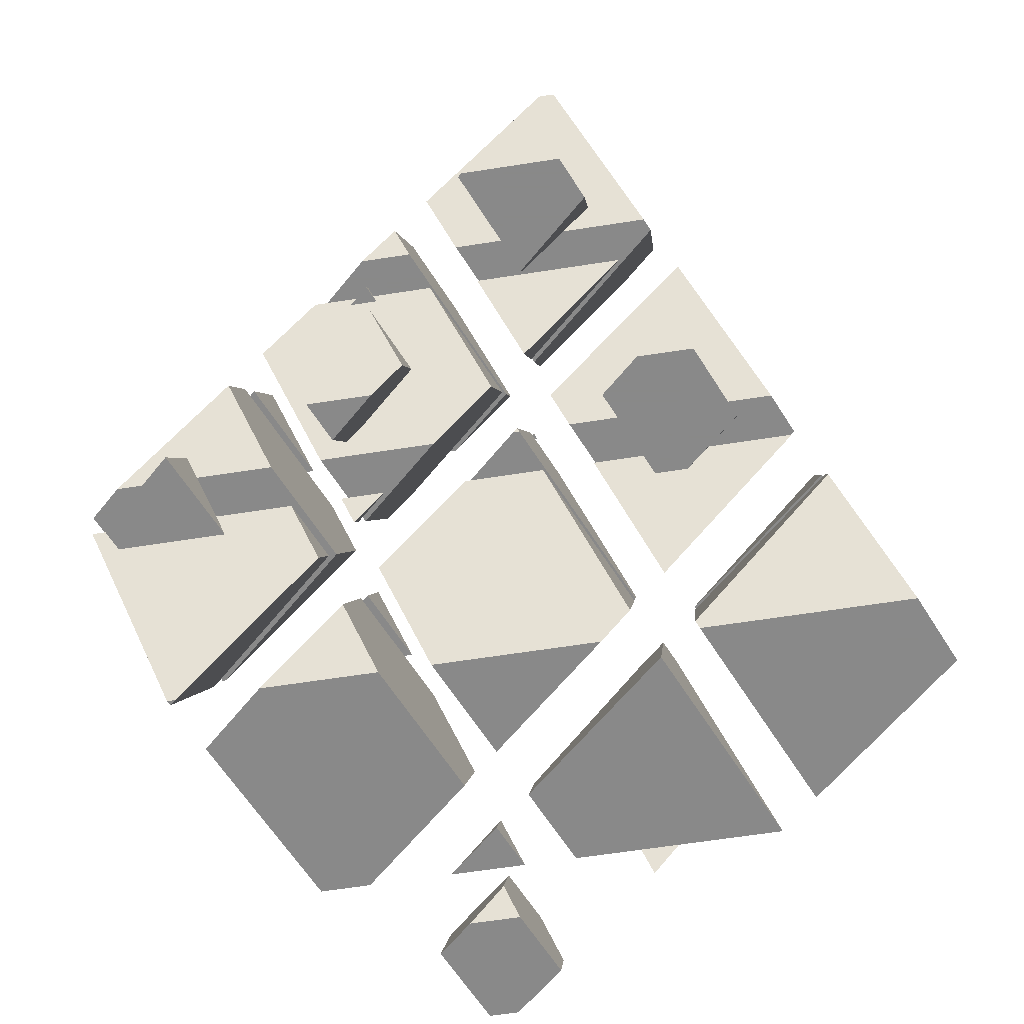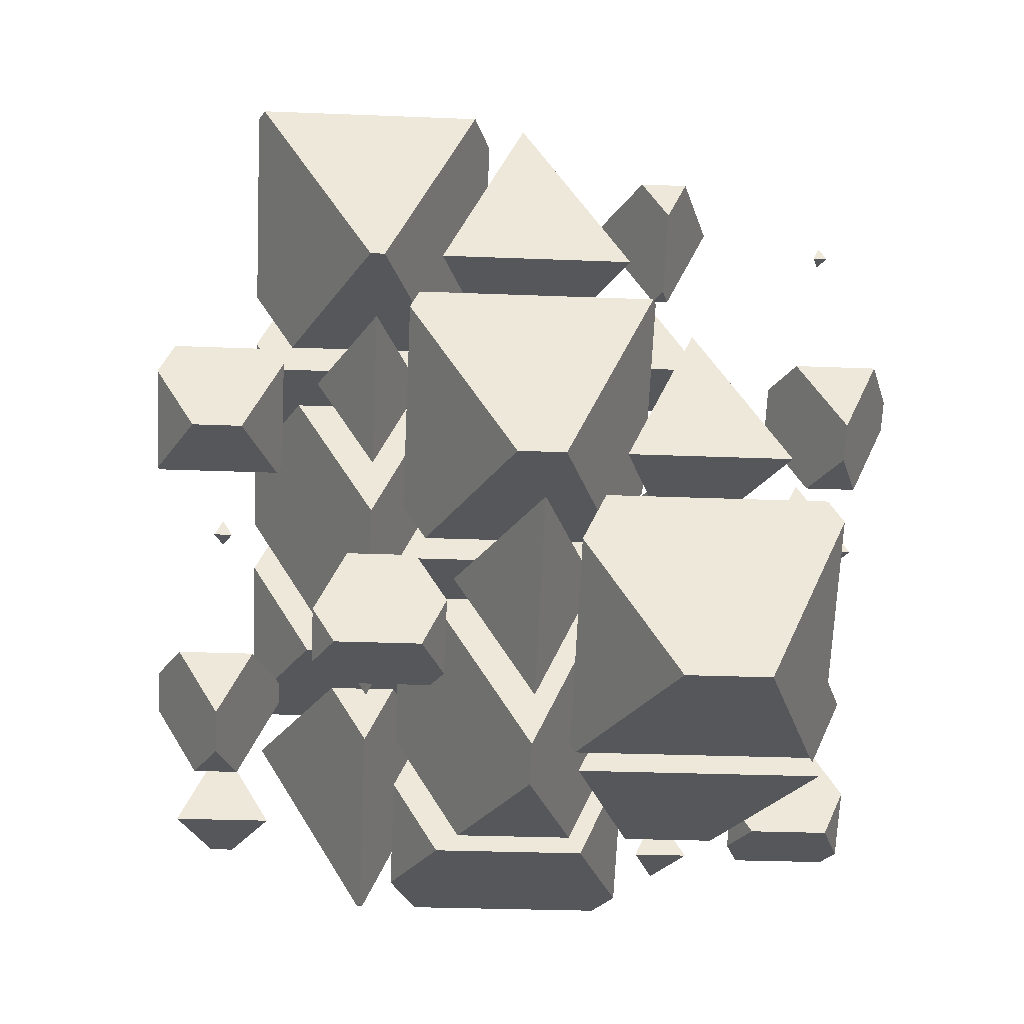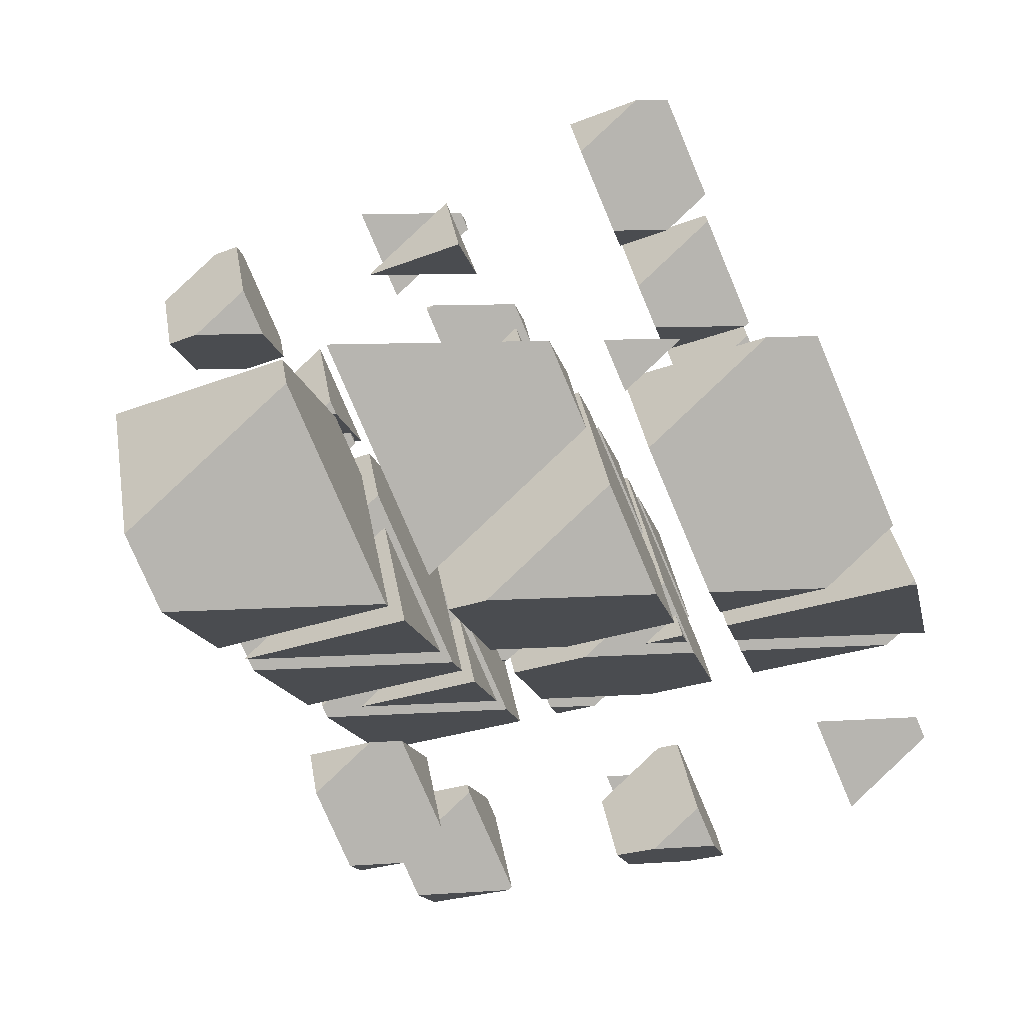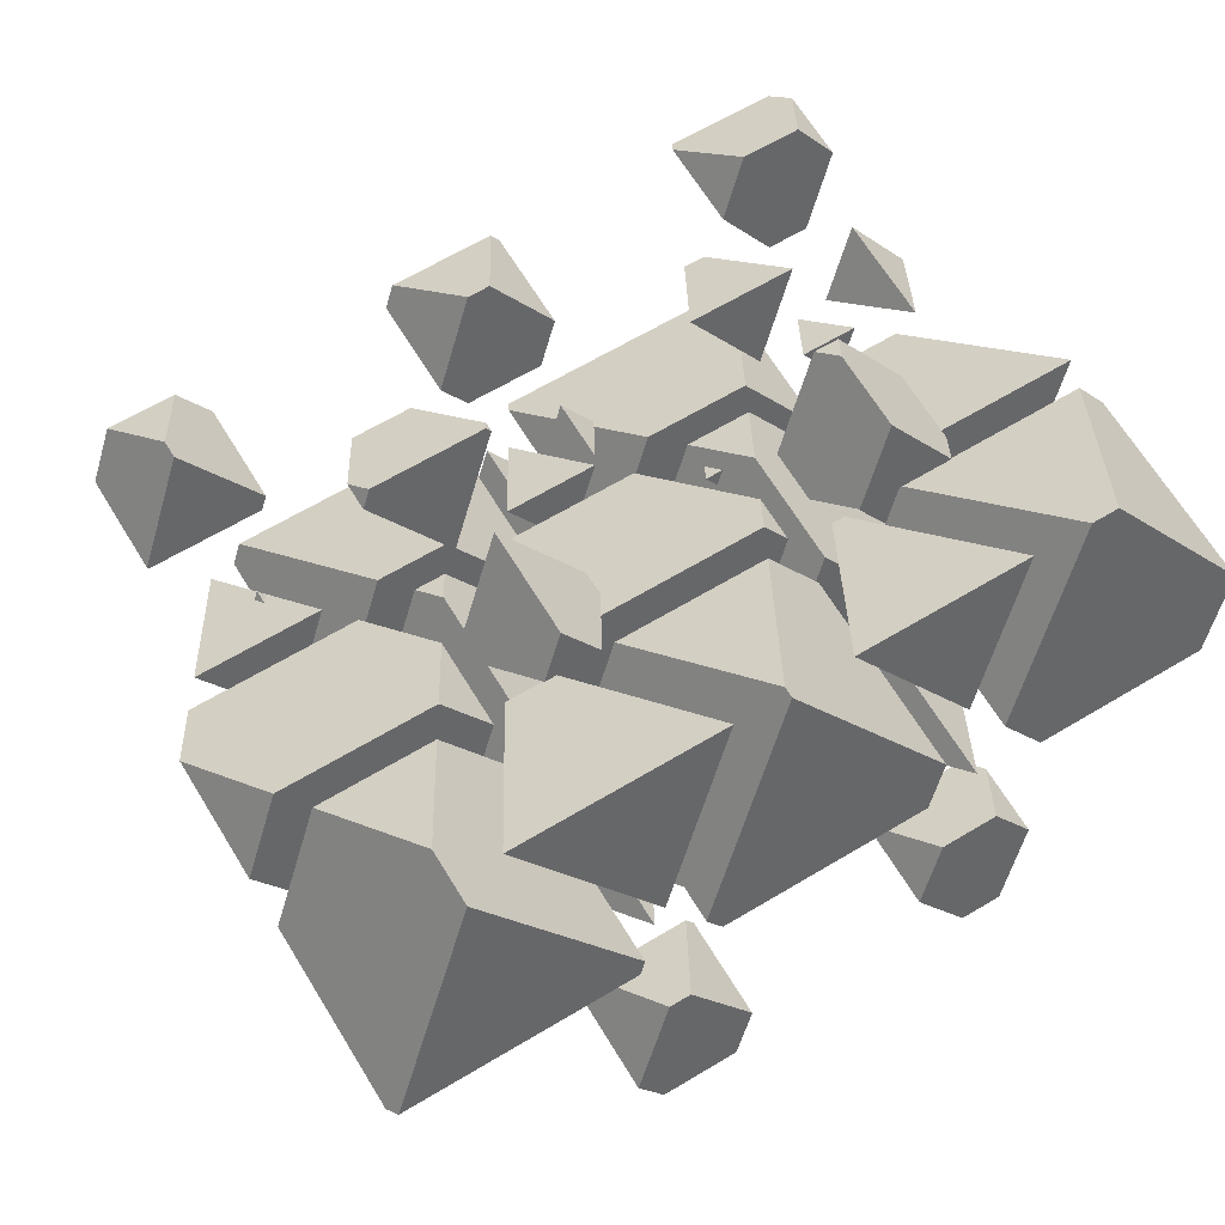
<metadata>
{"format":"obj","ext":"obj","renderer":"f3d","projection":"perspective","resolution":1024,"background":"white","views":[{"elev":-63.0,"azim":9.0,"up":"+Z"},{"elev":-27.3,"azim":63.1,"up":"+Z"},{"elev":9.1,"azim":169.4,"up":"+Y"},{"elev":14.5,"azim":45.3,"up":"+Y"}]}
</metadata>
<code>
v -3.285 0.4216 3.793
v -2.823 0.932 2.676
v -4.002 0.932 2.676
v -4.133 0.7869 2.993
v -3.604 1.857 2.676
v -2.755 1.09 2.676
v -2.755 1.662 3.815
v -3.285 0.4326 3.815
v -4.133 1.2 3.815
v -3.878 1.793 3.815
v -2.901 1.793 3.815
v -3.604 2.096 3.152
f 1 3 2
f 1 4 3
f 5 2 3
f 5 6 2
f 7 2 6
f 7 1 2
f 7 8 1
f 8 10 9
f 8 11 10
f 8 7 11
f 3 12 5
f 3 10 12
f 3 9 10
f 3 4 9
f 4 8 9
f 4 1 8
f 6 11 7
f 6 12 11
f 6 5 12
f 10 11 12
v -1.647 2.233 -0.1723
v -2.769 2.233 -0.1723
v -1.961 1.885 0.5885
v -2.281 3.5 -0.1723
v -2.81 2.27 -0.1723
v -1.432 2.733 -0.1723
v -1.432 3.195 0.7472
v -1.961 2.075 0.9669
v -1.523 3.094 0.9669
v -2.81 2.842 0.9669
v -2.702 3.094 0.9669
v -2.281 3.56 -0.05248
f 13 15 14
f 16 14 17
f 16 13 14
f 16 18 13
f 19 13 18
f 19 15 13
f 19 20 15
f 19 21 20
f 21 22 20
f 21 23 22
f 17 24 16
f 17 23 24
f 17 22 23
f 22 15 20
f 22 14 15
f 22 17 14
f 18 24 19
f 18 16 24
f 23 19 24
f 23 21 19
v -0.4712 3.534 -3.02
v -1.067 3.534 -3.02
v -0.6382 3.349 -2.616
v -0.1089 4.375 -3.02
v -0.7062 4.915 -3.02
v -1.055 4.915 -3.02
v -1.487 3.913 -3.02
v -0.1089 4.658 -2.457
v -0.6382 3.718 -1.881
v -0.3468 4.395 -1.881
v -1.387 4.395 -1.881
v -1.487 4.438 -1.975
f 25 27 26
f 25 29 28
f 25 30 29
f 25 31 30
f 25 26 31
f 32 25 28
f 32 27 25
f 32 33 27
f 32 34 33
f 34 35 33
f 36 30 31
f 36 33 35
f 36 27 33
f 36 26 27
f 36 31 26
f 28 29 32
f 29 34 32
f 29 35 34
f 29 36 35
f 29 30 36
v -1.526 0.4116 3.815
v -1.372 0.4116 3.815
v -1.483 0.4592 3.711
v -1.483 0.5115 3.815
f 37 39 38
f 37 38 40
f 40 39 37
f 40 38 39
v -0.3498 1.712 0.9669
v 0.3291 1.712 0.9669
v -0.1595 1.923 0.5063
v -0.1595 2.154 0.9669
f 41 43 42
f 41 42 44
f 44 43 41
f 44 42 43
v 0.1595 1.016 2.676
v 0.6889 2.246 2.676
v 0.6137 2.314 2.676
v -0.4605 2.314 2.676
v -0.6889 1.783 2.676
v 0.1595 1.589 3.815
v 0.2477 1.793 3.815
v 0.6889 2.281 2.747
v -0.06691 1.793 3.815
v -0.6889 2.061 3.229
f 45 47 46
f 45 48 47
f 45 49 48
f 45 51 50
f 45 52 51
f 45 46 52
f 51 53 50
f 54 48 49
f 54 50 53
f 54 45 50
f 54 49 45
f 46 47 52
f 47 51 52
f 47 53 51
f 47 54 53
f 47 48 54
v 0.8263 3.013 -1.881
v 2.005 3.013 -1.881
v 2.012 3.021 -1.899
v 1.164 3.387 -2.698
v 2.012 3.03 -1.881
v 1.164 3.797 -1.881
f 55 57 56
f 55 58 57
f 56 57 59
f 60 56 59
f 60 55 56
f 60 58 55
f 60 57 58
f 60 59 57
v 0.6344 3.426 -0.1723
v 1.483 2.659 -0.1723
v 1.894 3.615 -0.1723
v 0.7156 3.615 -0.1723
v 1.483 3.16 0.8238
v 0.6344 3.525 0.02411
f 61 63 62
f 61 64 63
f 63 65 62
f 66 64 61
f 66 62 65
f 66 61 62
f 66 63 64
f 66 65 63
v 2.81 0.6444 3.305
v 2.142 0.932 2.676
v 1.891 0.932 2.676
v 1.432 0.4242 3.787
v 1.461 0.4116 3.815
v 2.599 0.4116 3.815
v 1.961 1.095 2.676
v 2.81 0.9004 3.815
v 1.961 1.667 3.815
v 1.432 0.438 3.815
f 67 69 68
f 67 70 69
f 67 71 70
f 67 72 71
f 73 68 69
f 72 67 74
f 75 72 74
f 75 71 72
f 75 76 71
f 75 70 76
f 75 69 70
f 75 73 69
f 70 71 76
f 67 75 74
f 67 73 75
f 67 68 73
v 4.133 2.108 0.1008
v 3.844 2.233 -0.1723
v 3.067 2.233 -0.1723
v 2.755 1.888 0.5829
v 3.163 1.712 0.9669
v 3.776 1.712 0.9669
v 3.285 2.738 -0.1723
v 4.133 2.543 0.9669
v 3.524 3.094 0.9669
v 2.755 2.081 0.9669
v 3.192 3.094 0.9669
v 3.285 3.197 0.7416
f 77 79 78
f 77 80 79
f 77 81 80
f 77 82 81
f 83 78 79
f 82 77 84
f 85 82 84
f 85 81 82
f 85 86 81
f 85 87 86
f 79 88 83
f 79 87 88
f 79 86 87
f 79 80 86
f 80 81 86
f 77 85 84
f 77 88 85
f 77 83 88
f 77 78 83
f 87 85 88
v 3.447 2.314 2.676
v 3.604 2.172 2.676
v 3.665 2.314 2.676
v 3.604 2.246 2.823
f 89 91 90
f 91 92 90
f 92 89 90
f 89 92 91
v -2.067 -1.054 -2.052
v -3.699 -0.3514 -3.59
v -3.789 -0.3514 -3.59
v -4.73 -1.392 -1.312
v -2.372 -1.392 -1.312
v -3.763 -0.2928 -3.59
v -2.067 -0.6823 -1.312
v -3.763 0.8519 -1.312
f 93 95 94
f 93 96 95
f 93 97 96
f 98 94 95
f 97 93 99
f 100 97 99
f 100 96 97
f 98 96 100
f 98 95 96
f 93 100 99
f 93 98 100
f 93 94 98
v -2.607 -1.652 -0.7419
v -4.456 -1.652 -0.7419
v -3.125 -2.225 0.5121
v -2.067 -0.3961 -0.7419
v -3.734 1.111 -0.7419
v -3.775 1.111 -0.7419
v -4.822 -1.321 -0.7419
v -2.067 0.3934 0.8296
v -3.125 -1.71 1.537
v -2.359 0.07057 1.537
v -4.822 -0.1762 1.537
v -4.716 0.07057 1.537
f 101 103 102
f 101 105 104
f 101 106 105
f 101 107 106
f 101 102 107
f 108 101 104
f 108 103 101
f 108 109 103
f 108 110 109
f 110 111 109
f 110 112 111
f 111 106 107
f 111 112 106
f 111 103 109
f 111 102 103
f 111 107 102
f 104 105 108
f 105 110 108
f 105 112 110
f 105 106 112
v -4.491 -0.1896 2.106
v -3.125 -1.424 2.106
v -2.594 -0.1896 2.106
v -3.125 -0.7775 3.393
f 113 115 114
f 115 116 114
f 116 113 114
f 113 116 115
v -1.431 -0.3514 -3.59
v -2.754 -0.3514 -3.59
v -1.802 -0.7613 -2.692
v -0.7433 1.247 -3.59
v -2.032 2.412 -3.59
v -2.599 2.412 -3.59
v -3.499 0.3219 -3.59
v -0.7433 1.857 -2.375
v -1.802 -0.06753 -1.312
v -1.182 1.371 -1.312
v -3.394 1.371 -1.312
v -3.499 1.417 -1.411
f 117 119 118
f 117 121 120
f 117 122 121
f 117 123 122
f 117 118 123
f 124 117 120
f 124 119 117
f 124 125 119
f 124 126 125
f 126 127 125
f 128 122 123
f 128 125 127
f 128 119 125
f 128 118 119
f 128 123 118
f 120 121 124
f 121 126 124
f 121 127 126
f 121 128 127
f 121 122 128
v -2.789 1.111 -0.7419
v -1.802 0.2186 -0.7419
v -1.418 1.111 -0.7419
v -1.802 0.6862 0.1887
f 129 131 130
f 131 132 130
f 132 129 130
f 129 132 131
v -1.088 2.412 -3.59
v -0.4786 1.861 -3.59
v -0.2416 2.412 -3.59
v -0.4786 2.15 -3.016
f 133 135 134
f 135 136 134
f 136 133 134
f 133 136 135
v -1.783 -1.392 -1.312
v -1.282 -1.392 -1.312
v -1.642 -1.237 -1.652
v -1.642 -1.066 -1.312
f 137 139 138
f 137 138 140
f 140 139 137
f 140 138 139
v 0.05443 -1.967 -0.05219
v -0.6773 -1.652 -0.7419
v -2.018 -1.652 -0.7419
v -2.701 -2.408 0.912
v -2.039 -2.693 1.537
v -0.6016 -2.693 1.537
v -1.642 -0.7796 -0.7419
v 0.05443 -1.169 1.537
v -1.317 0.07057 1.537
v -2.701 -2.094 1.537
v -1.769 0.07057 1.537
v -1.642 0.2108 1.229
f 141 143 142
f 141 144 143
f 141 145 144
f 141 146 145
f 147 142 143
f 146 141 148
f 149 146 148
f 149 145 146
f 149 150 145
f 149 151 150
f 143 152 147
f 143 151 152
f 143 150 151
f 143 144 150
f 144 145 150
f 141 149 148
f 141 152 149
f 141 147 152
f 141 142 147
f 151 149 152
v -0.8368 -2.953 2.106
v -1.434 -2.953 2.106
v -1.004 -3.138 2.511
v 0.05443 -0.8829 2.106
v -0.7124 -0.1896 2.106
v -2.004 -0.1896 2.106
v -2.701 -1.808 2.106
v 0.05443 -0.5197 2.829
v -1.004 -2.197 4.385
v -0.588 -1.23 4.385
v -2.074 -1.23 4.385
v -2.701 -0.9601 3.793
f 153 155 154
f 153 157 156
f 153 158 157
f 153 159 158
f 153 154 159
f 160 153 156
f 160 155 153
f 160 161 155
f 160 162 161
f 162 163 161
f 164 158 159
f 164 161 163
f 164 155 161
f 164 154 155
f 164 159 154
f 156 157 160
f 157 162 160
f 157 163 162
f 157 164 163
f 157 158 164
v 1.378 -0.5035 -3.257
v 1.024 -0.3514 -3.59
v -0.842 -0.3514 -3.59
v -1.378 -0.9439 -2.293
v -0.337 -1.392 -1.312
v 0.5745 -1.392 -1.312
v -0.3191 0.8632 -3.59
v 1.378 0.4737 -1.312
v 0.3849 1.371 -1.312
v -1.378 -0.4511 -1.312
v -0.5931 1.371 -1.312
v -0.3191 1.674 -1.975
f 165 167 166
f 165 168 167
f 165 169 168
f 165 170 169
f 171 166 167
f 170 165 172
f 173 170 172
f 173 169 170
f 173 174 169
f 173 175 174
f 167 176 171
f 167 175 176
f 167 174 175
f 167 168 174
f 168 169 174
f 165 173 172
f 165 176 173
f 165 171 176
f 165 166 171
f 175 173 176
v 0.3392 -1.652 -0.7419
v 0.2673 -1.652 -0.7419
v 0.3191 -1.674 -0.6931
v 1.378 0.7599 -0.7419
v 0.9891 1.111 -0.7419
v -0.8283 1.111 -0.7419
v -1.378 -0.1649 -0.7419
v 1.378 0.9439 -0.3756
v 0.3191 -0.5543 1.537
v 0.5881 0.07057 1.537
v -0.3721 0.07057 1.537
v -1.378 0.5035 0.5886
f 177 179 178
f 177 181 180
f 177 182 181
f 177 183 182
f 177 178 183
f 184 177 180
f 184 179 177
f 184 185 179
f 184 186 185
f 186 187 185
f 188 182 183
f 188 185 187
f 188 179 185
f 188 178 179
f 188 183 178
f 180 181 184
f 181 186 184
f 181 187 186
f 181 188 187
f 181 182 188
v 0.2322 -0.1896 2.106
v 0.3191 -0.2682 2.106
v 0.3529 -0.1896 2.106
v 0.3191 -0.227 2.188
f 189 191 190
f 191 192 190
f 192 189 190
f 189 192 191
v 1.642 -0.05621 -3.59
v 2.701 2.403 -3.59
v 2.691 2.412 -3.59
v 0.3478 2.412 -3.59
v -0.05443 1.478 -3.59
v 1.642 1.088 -1.312
v 1.764 1.371 -1.312
v 2.701 2.408 -3.58
v 1.329 1.371 -1.312
v -0.05443 1.967 -2.616
f 193 195 194
f 193 196 195
f 193 197 196
f 193 199 198
f 193 200 199
f 193 194 200
f 199 201 198
f 202 196 197
f 202 198 201
f 202 193 198
f 202 197 193
f 194 195 200
f 195 199 200
f 195 201 199
f 195 202 201
f 195 196 202
v -0.0123 -2.693 1.537
v 1.74 -2.693 1.537
v 0.4786 -2.15 0.3477
v 0.4786 -1.553 1.537
f 203 205 204
f 203 204 206
f 206 205 203
f 206 204 205
v 0.9829 -3.994 4.385
v 1.169 -3.994 4.385
v 2.11 -2.953 2.106
v -0.2475 -2.953 2.106
v -0.58 -3.321 2.911
v 0.4786 -1.266 2.106
v 2.175 -2.801 2.106
v 2.175 -1.656 4.385
v 1.705 -1.23 4.385
v -0.58 -2.581 4.385
v 0.001374 -1.23 4.385
v 0.4786 -0.7024 3.229
f 207 209 208
f 207 210 209
f 207 211 210
f 212 209 210
f 212 213 209
f 214 209 213
f 214 208 209
f 215 208 214
f 215 207 208
f 215 216 207
f 215 217 216
f 210 218 212
f 210 217 218
f 210 216 217
f 210 211 216
f 211 207 216
f 213 215 214
f 213 218 215
f 213 212 218
f 217 215 218
v 1.164 -1.392 -1.312
v 3.441 -1.392 -1.312
v 1.802 -0.6862 -2.857
v 1.802 0.09021 -1.312
f 219 221 220
f 219 220 222
f 222 221 219
f 222 220 221
v 2.44 -2.588 1.306
v 3.286 -1.652 -0.7419
v 0.9286 -1.652 -0.7419
v 0.7433 -1.857 -0.2932
v 1.802 0.3764 -0.7419
v 3.499 -1.158 -0.7419
v 3.499 -0.01307 1.537
v 2.44 -2.472 1.537
v 0.7433 -0.9379 1.537
v 1.177 0.07057 1.537
v 3.406 0.07057 1.537
v 1.802 0.7613 0.02426
f 223 225 224
f 223 226 225
f 227 224 225
f 227 228 224
f 229 224 228
f 229 223 224
f 229 230 223
f 230 232 231
f 230 233 232
f 230 229 233
f 225 234 227
f 225 232 234
f 225 231 232
f 225 226 231
f 226 230 231
f 226 223 230
f 228 233 229
f 228 234 233
f 228 227 234
f 232 233 234
v 0.7433 -0.6517 2.106
v 2.44 -2.186 2.106
v 3.3 -0.1896 2.106
v 0.9422 -0.1896 2.106
v 2.44 -1.14 4.187
v 0.7433 -0.4096 2.588
f 235 237 236
f 235 238 237
f 237 239 236
f 240 238 235
f 240 236 239
f 240 235 236
f 240 237 238
f 240 239 237
v 3.763 -1.124 -1.898
v 4.462 -0.3514 -3.59
v 2.105 -0.3514 -3.59
v 2.067 -0.3934 -3.498
v 3.125 2.019 -3.59
v 4.822 0.4851 -3.59
v 4.822 1.494 -1.581
v 3.763 -0.8292 -1.312
v 4.711 1.371 -1.312
v 2.067 0.7049 -1.312
v 2.354 1.371 -1.312
v 3.125 2.225 -3.18
f 241 243 242
f 241 244 243
f 245 242 243
f 245 246 242
f 247 242 246
f 247 241 242
f 247 248 241
f 247 249 248
f 249 250 248
f 249 251 250
f 243 252 245
f 243 251 252
f 243 250 251
f 243 244 250
f 244 248 250
f 244 241 248
f 246 252 247
f 246 245 252
f 251 247 252
f 251 249 247
v 2.067 0.9911 -0.7419
v 3.763 -0.543 -0.7419
v 4.476 1.111 -0.7419
v 2.118 1.111 -0.7419
v 3.763 0.3235 0.9828
v 2.067 1.054 -0.6167
f 253 255 254
f 253 256 255
f 255 257 254
f 258 256 253
f 258 254 257
f 258 253 254
f 258 255 256
f 258 257 255
v -4.133 -2.234 -3.02
v -3.285 -3.001 -3.02
v -2.851 -1.993 -3.02
v -4.029 -1.993 -3.02
v -3.285 -2.473 -1.969
v -4.133 -2.108 -2.769
f 259 261 260
f 259 262 261
f 261 263 260
f 264 262 259
f 264 260 263
f 264 259 260
f 264 261 262
f 264 263 261
v -0.6344 -3.525 -2.692
v -0.9825 -3.375 -3.02
v -1.678 -3.375 -3.02
v -2.012 -3.745 -2.21
v -1.663 -3.895 -1.881
v -0.9694 -3.895 -1.881
v -1.483 -2.923 -3.02
v -0.6344 -3.117 -1.881
v -1.302 -2.514 -1.881
v -2.012 -3.58 -1.881
v -1.553 -2.514 -1.881
v -1.483 -2.436 -2.051
f 265 267 266
f 265 268 267
f 265 269 268
f 265 270 269
f 271 266 267
f 270 265 272
f 273 270 272
f 273 269 270
f 273 274 269
f 273 275 274
f 267 276 271
f 267 275 276
f 267 274 275
f 267 268 274
f 268 269 274
f 265 273 272
f 265 276 273
f 265 271 276
f 265 266 271
f 275 273 276
v -1.379 -3.294 -0.1723
v -1.164 -3.488 -0.1723
v -1.08 -3.294 -0.1723
v -1.164 -3.387 0.03011
f 277 279 278
f 279 280 278
f 280 277 278
f 277 280 279
v 1.272 -4.676 -0.1723
v 0.1498 -4.676 -0.1723
v 0.9573 -5.023 0.5889
v 0.6382 -3.409 -0.1723
v 0.1089 -4.639 -0.1723
v 1.487 -4.176 -0.1723
v 1.487 -3.714 0.7476
v 0.9573 -4.834 0.9669
v 1.396 -3.814 0.9669
v 0.1089 -4.066 0.9669
v 0.2174 -3.814 0.9669
v 0.6382 -3.349 -0.05212
f 281 283 282
f 284 282 285
f 284 281 282
f 284 286 281
f 287 281 286
f 287 283 281
f 287 288 283
f 287 289 288
f 289 290 288
f 289 291 290
f 285 292 284
f 285 291 292
f 285 290 291
f 290 283 288
f 290 282 283
f 290 285 282
f 286 292 287
f 286 284 292
f 291 287 292
f 291 289 287
v 2.448 -3.375 -3.02
v 1.851 -3.375 -3.02
v 2.281 -3.56 -2.616
v 2.81 -2.534 -3.02
v 2.212 -1.993 -3.02
v 1.864 -1.993 -3.02
v 1.432 -2.996 -3.02
v 2.81 -2.251 -2.457
v 2.281 -3.191 -1.881
v 2.572 -2.514 -1.881
v 1.532 -2.514 -1.881
v 1.432 -2.471 -1.975
f 293 295 294
f 293 297 296
f 293 298 297
f 293 299 298
f 293 294 299
f 300 293 296
f 300 295 293
f 300 301 295
f 300 302 301
f 302 303 301
f 304 298 299
f 304 301 303
f 304 295 301
f 304 294 295
f 304 299 294
f 296 297 300
f 297 302 300
f 297 303 302
f 297 304 303
f 297 298 304

</code>
